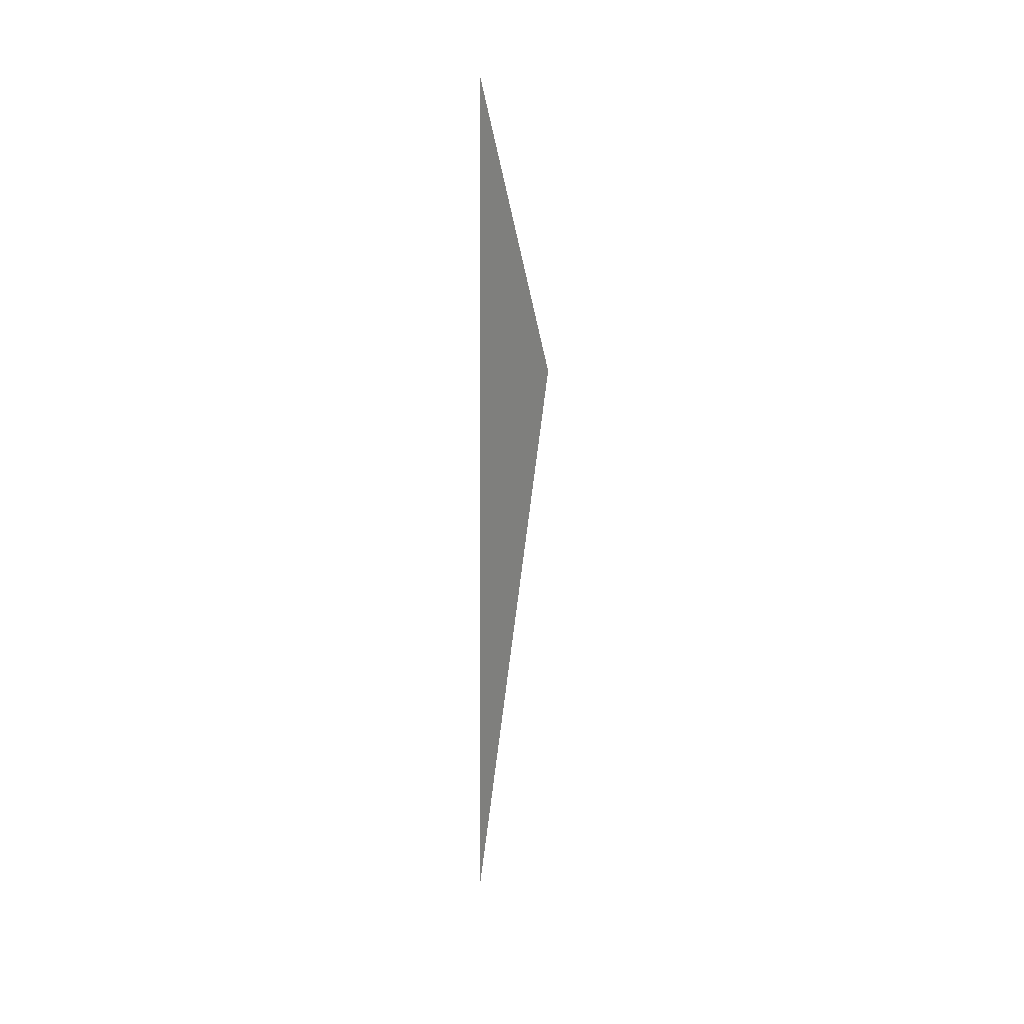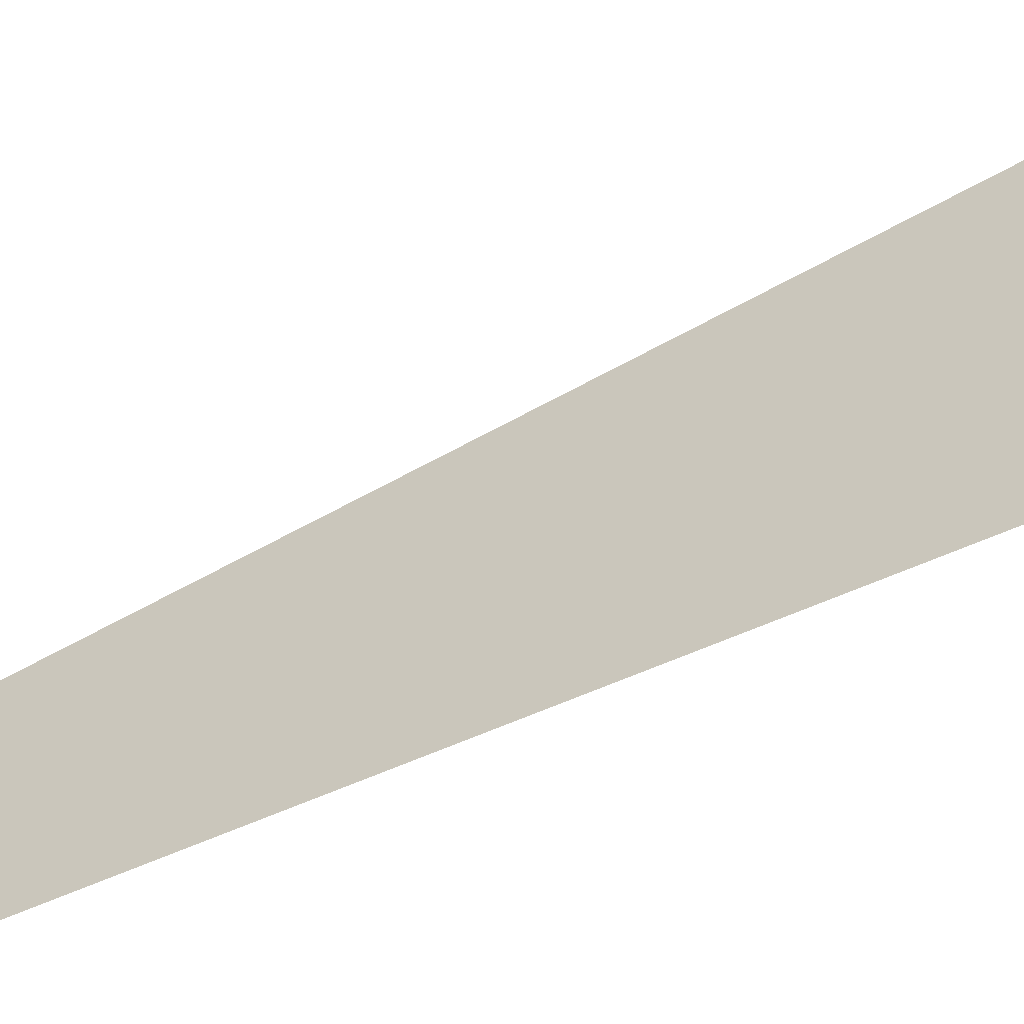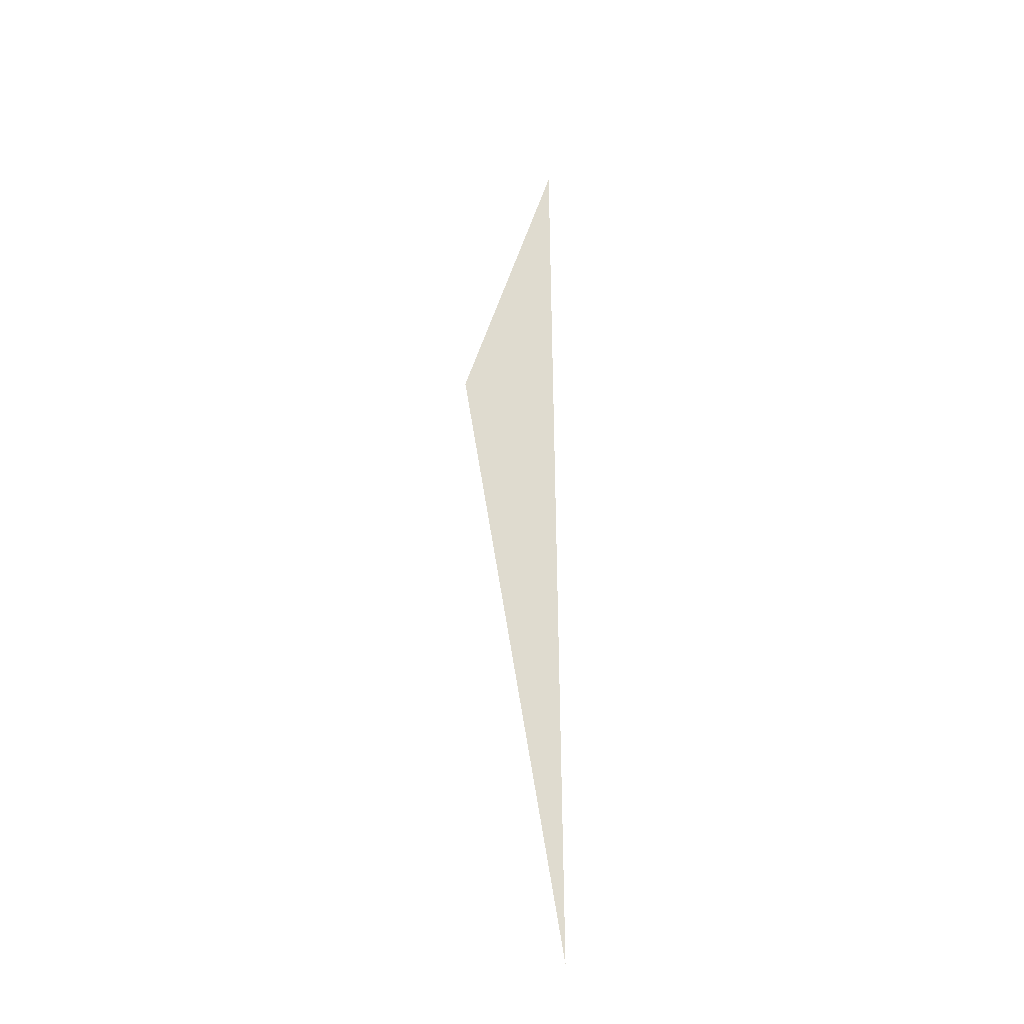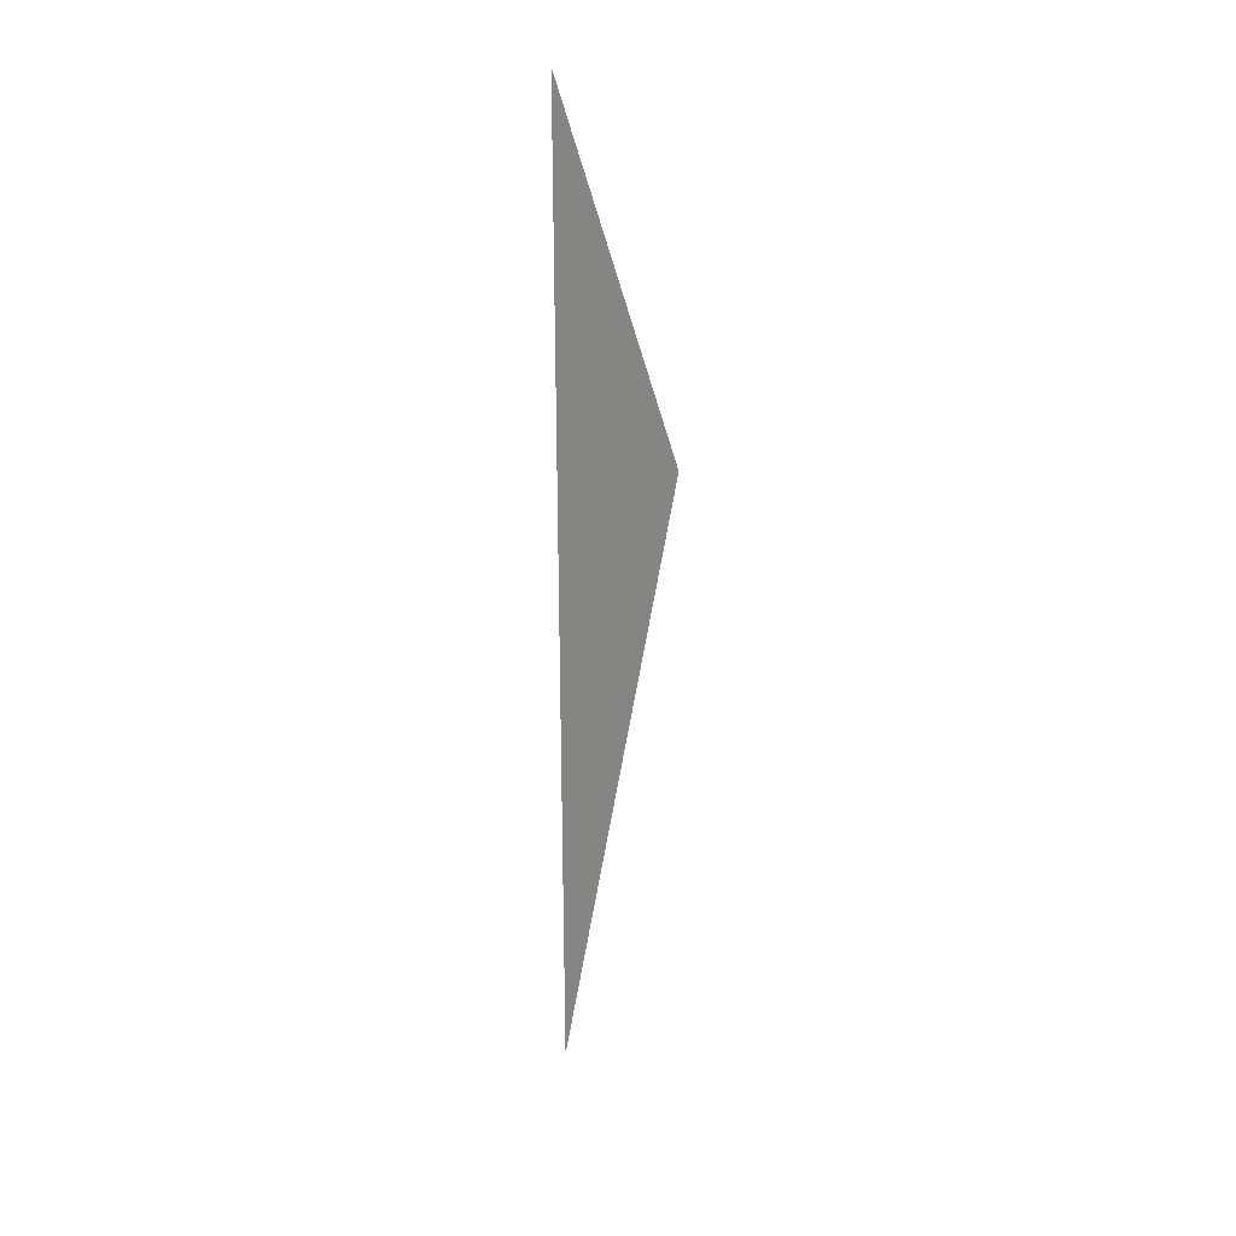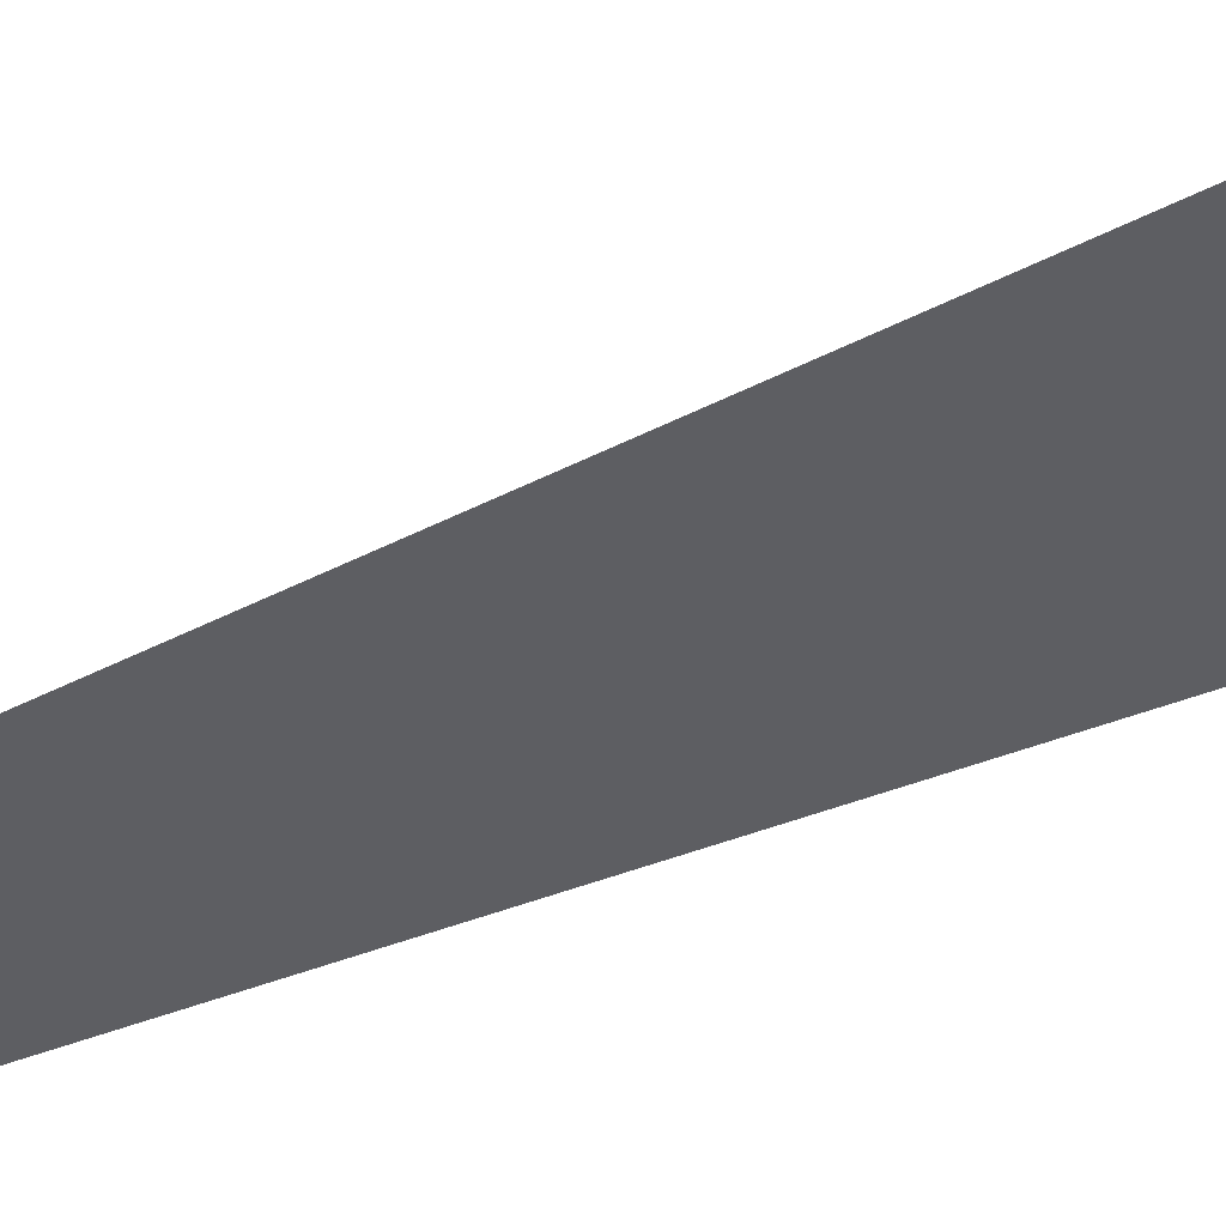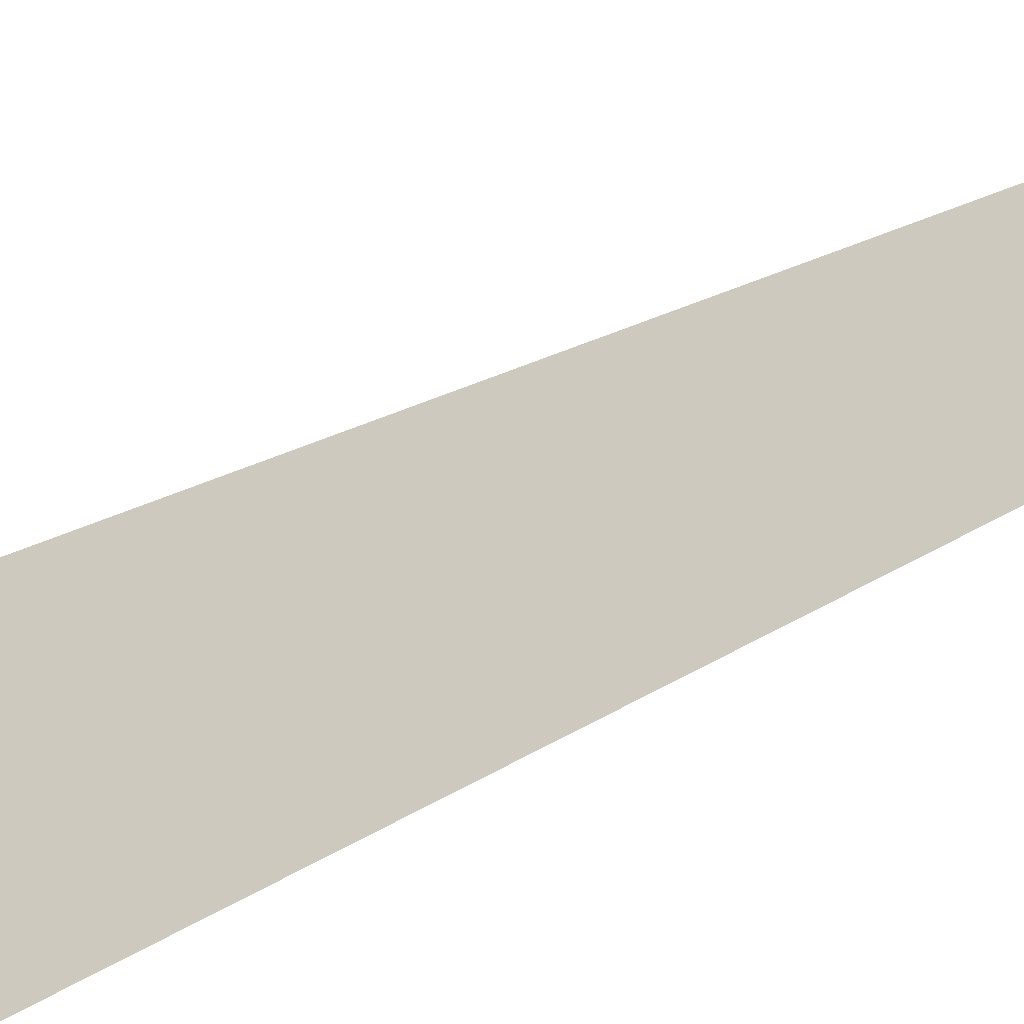
<metadata>
{"format":"obj","ext":"obj","renderer":"f3d","projection":"perspective","resolution":1024,"background":"white","views":[{"elev":27.4,"azim":28.6,"up":"+Z"},{"elev":-45.5,"azim":-60.5,"up":"+Y"},{"elev":-27.9,"azim":-129.9,"up":"+Z"},{"elev":22.6,"azim":102.4,"up":"+Z"},{"elev":59.1,"azim":-109.0,"up":"+Y"},{"elev":-55.7,"azim":122.4,"up":"+Y"}]}
</metadata>
<code>
v -108.7 100 23.65
v -108.6 100.1 23.26
v -108.7 100 22.53
f 1 3 2

</code>
